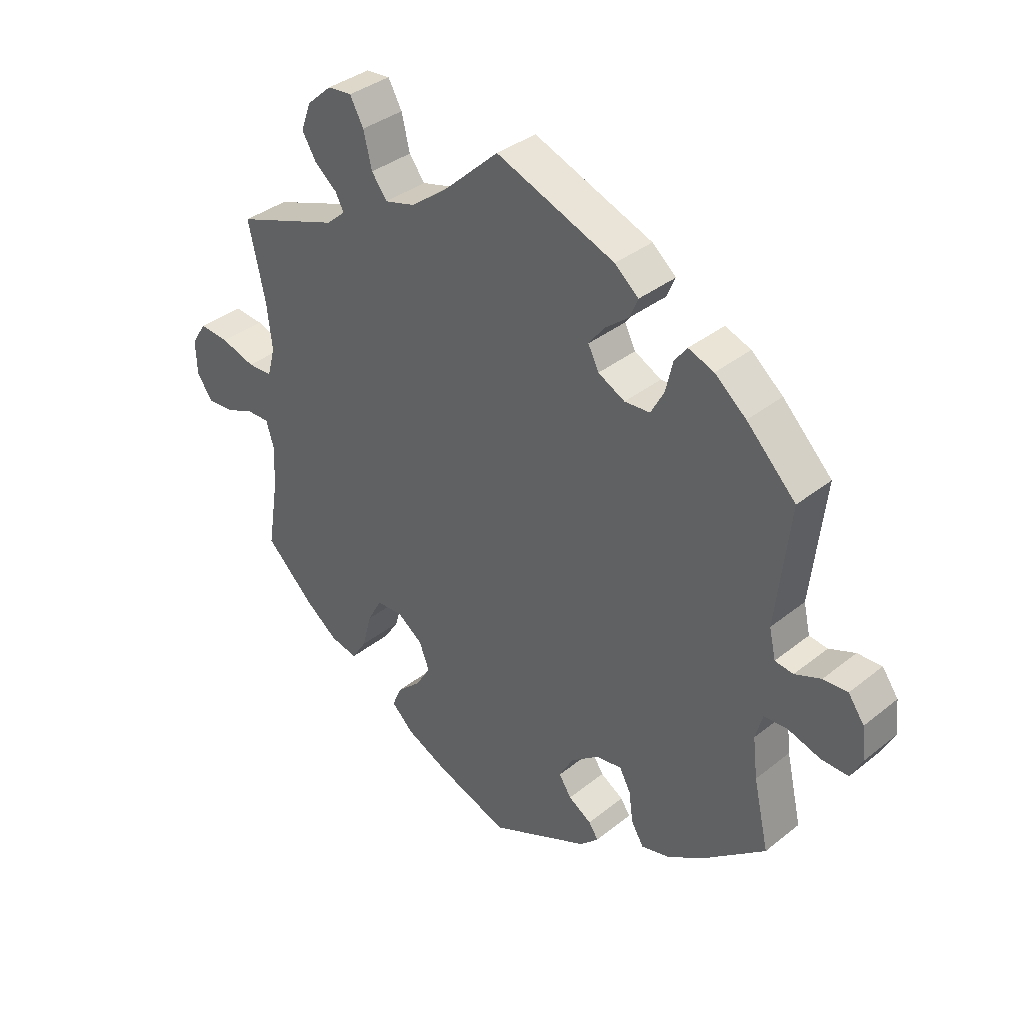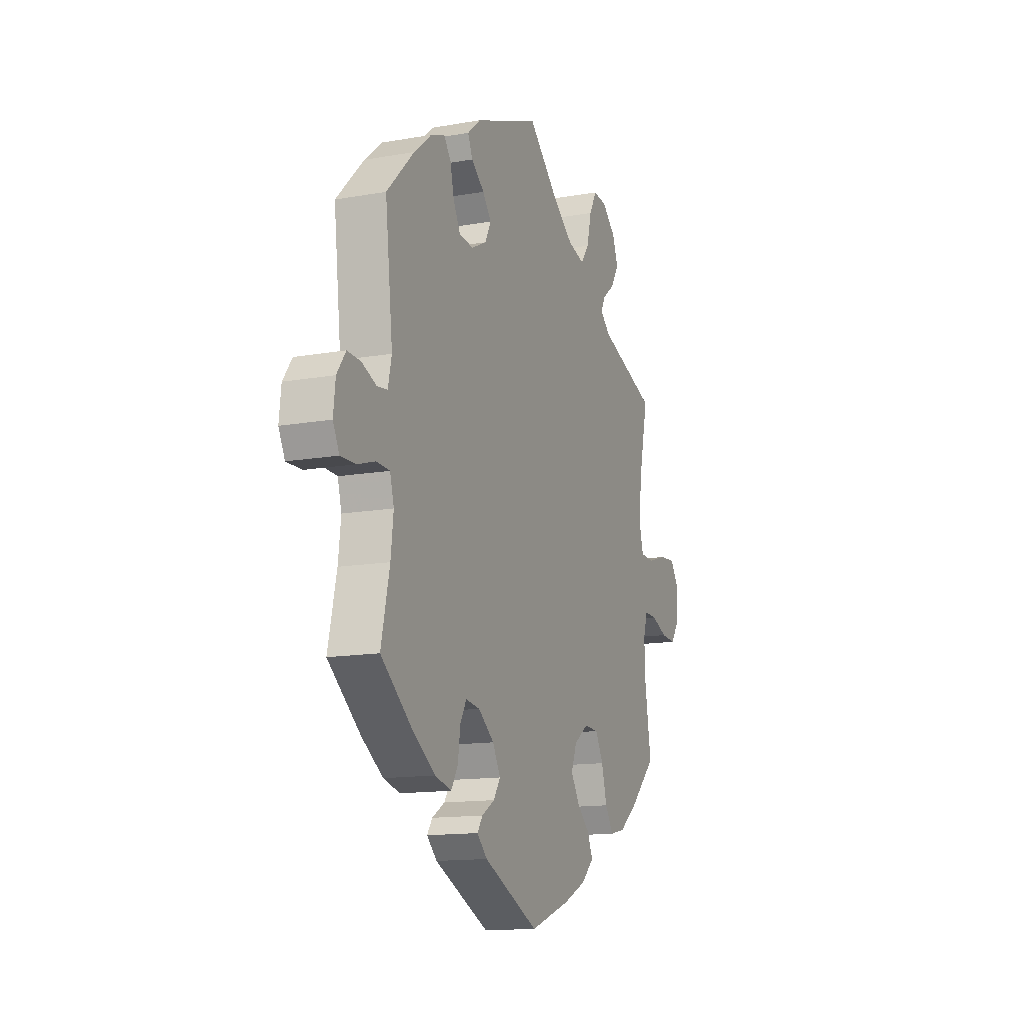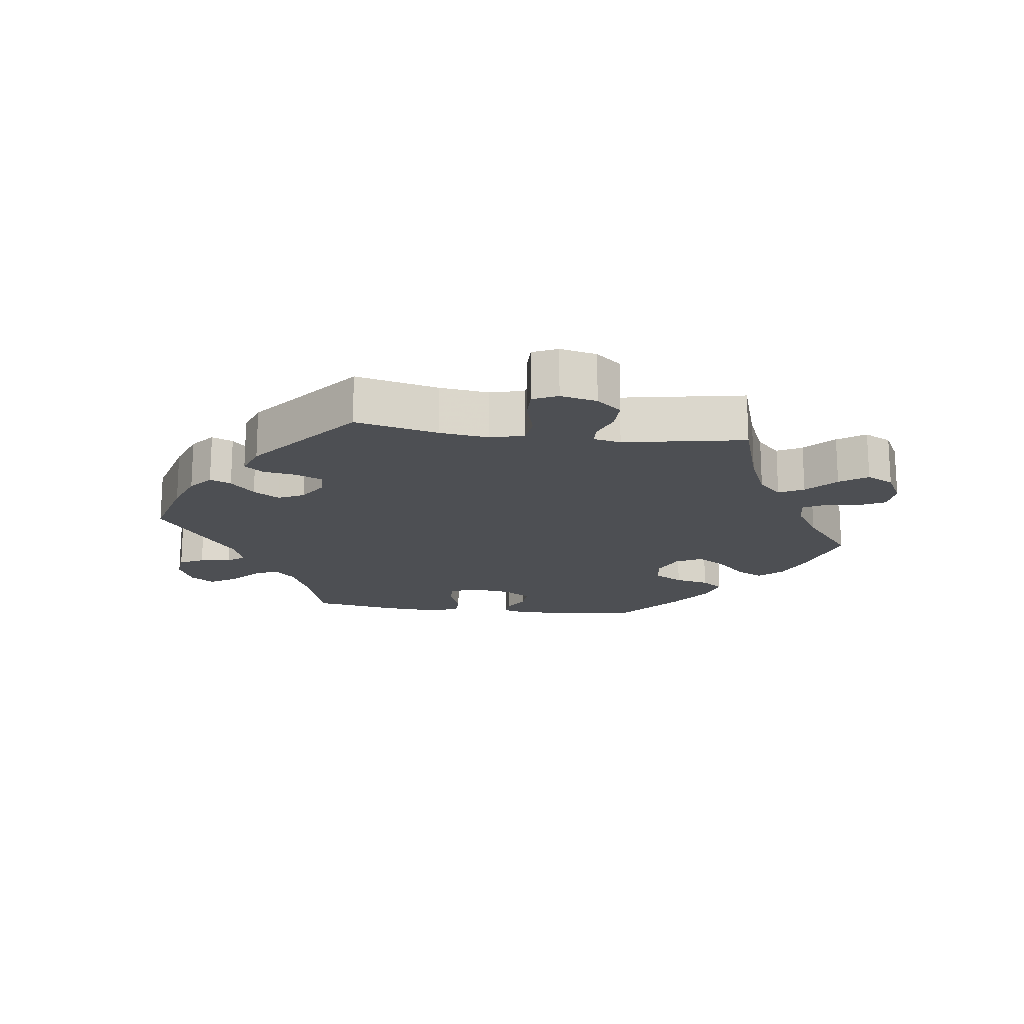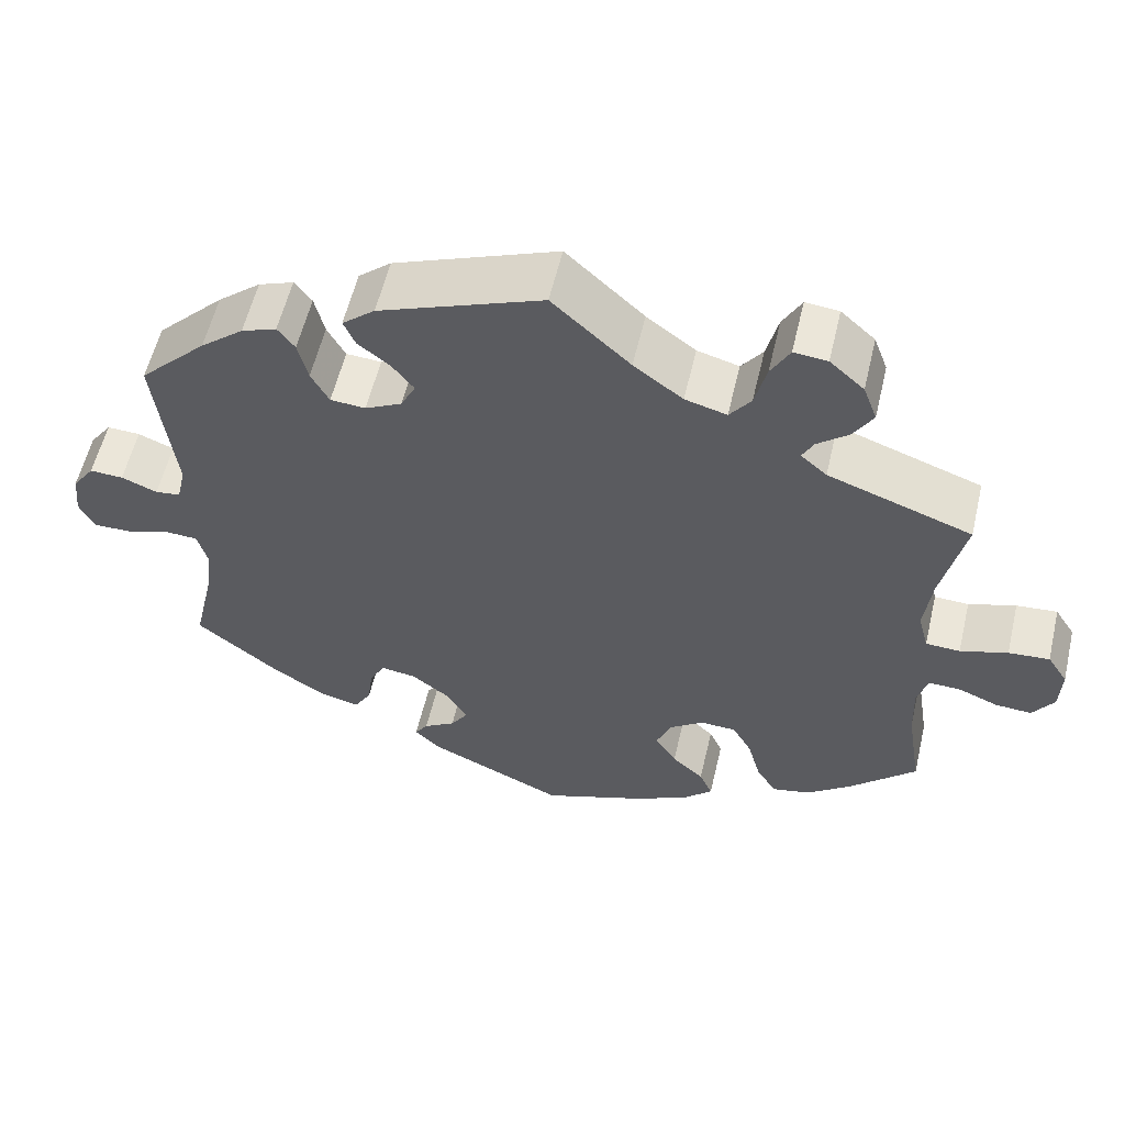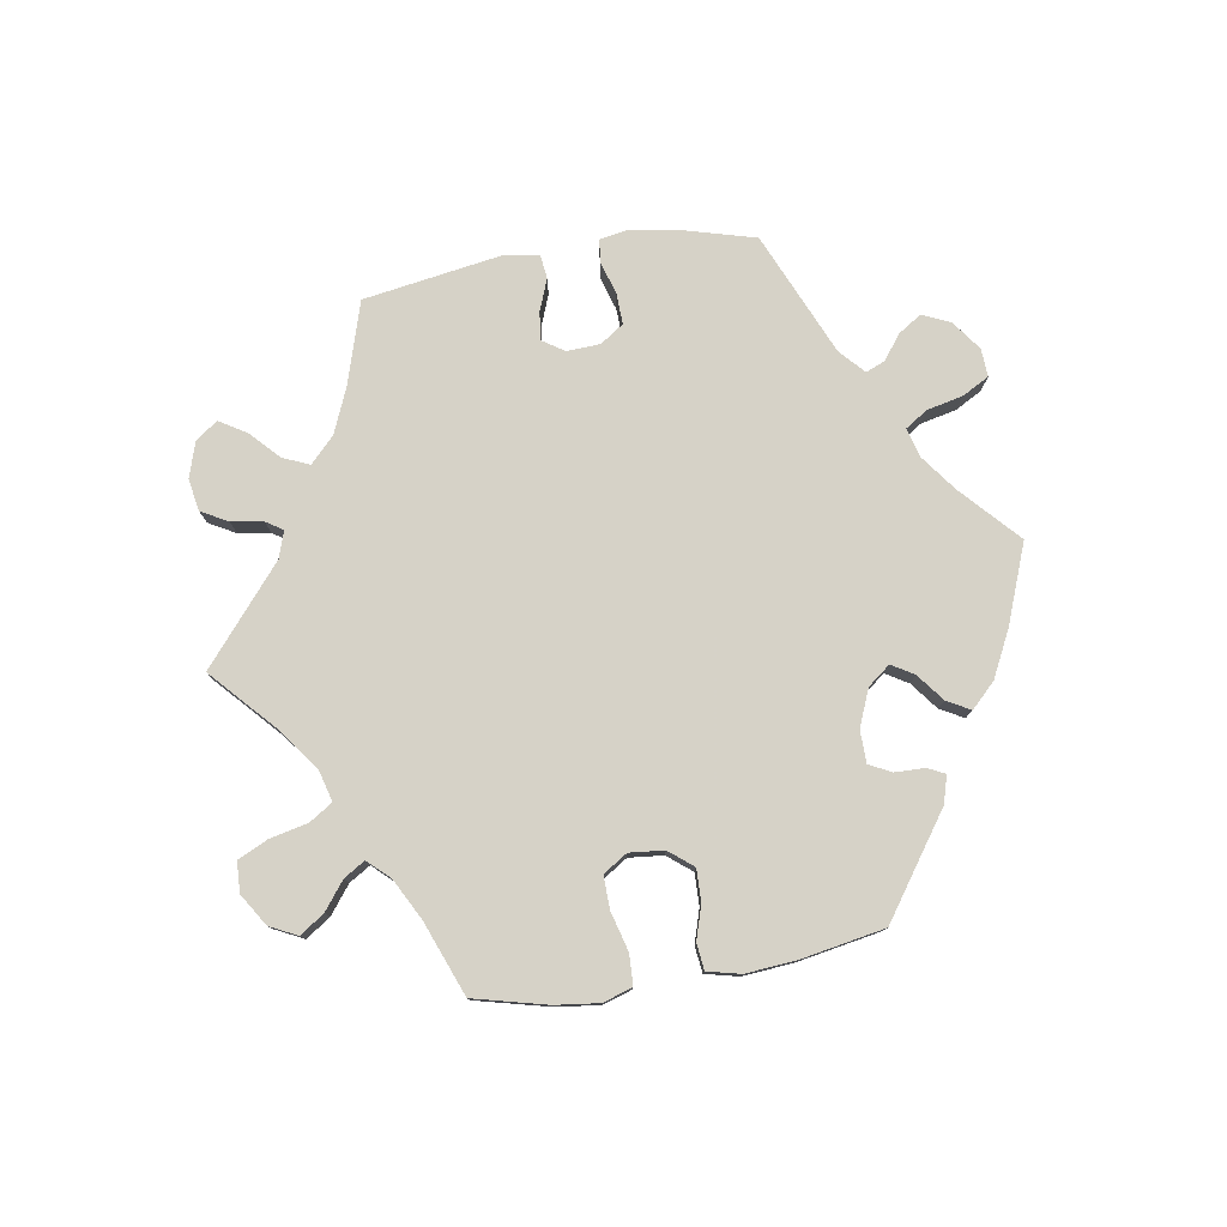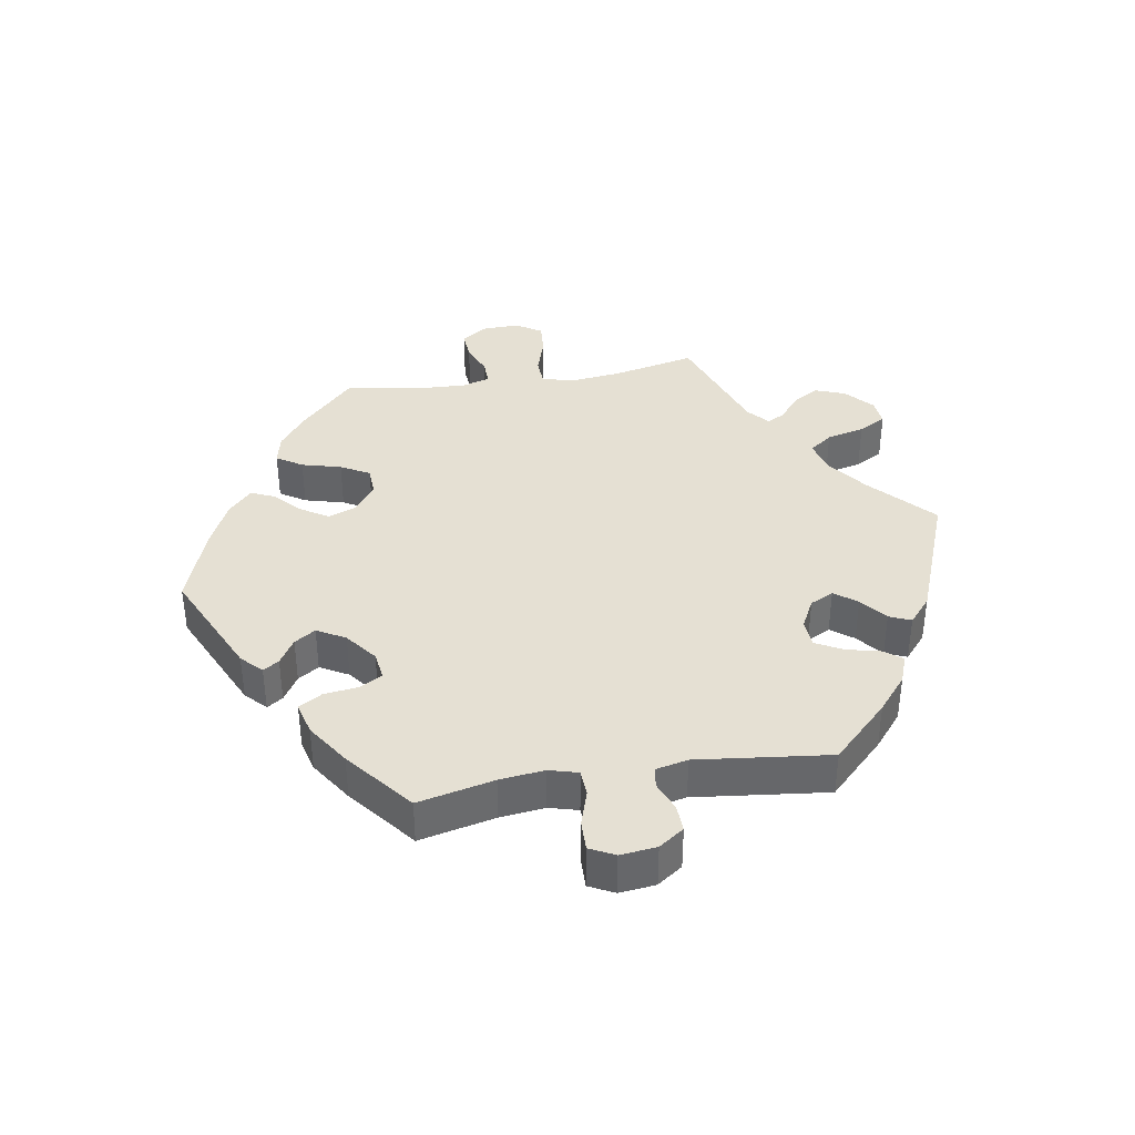
<metadata>
{"format":"obj","ext":"obj","renderer":"f3d","projection":"perspective","resolution":1024,"background":"white","views":[{"elev":36.3,"azim":-136.1,"up":"+Z"},{"elev":-13.7,"azim":-68.3,"up":"+Z"},{"elev":-17.7,"azim":22.4,"up":"+Y"},{"elev":57.4,"azim":13.2,"up":"+Z"},{"elev":78.5,"azim":140.6,"up":"+Y"},{"elev":38.1,"azim":-99.3,"up":"+Y"}]}
</metadata>
<code>
v -0.168 0.07 -0.5
v -0.199 0.07 -0.47
v -0.183 0.07 -0.446
v -0.144 0.07 -0.422
v -0.123 0.07 -0.39
v -0.147 0.07 -0.347
v -0.195 0.07 -0.31
v -0.238 0.07 -0.304
v -0.257 0.07 -0.339
v -0.264 0.07 -0.391
v -0.285 0.07 -0.426
v -0.335 0.07 -0.413
v -0.4 0.07 -0.37
v -0.5 0.07 -0.289
v -0.474 0.07 -0.174
v -0.466 0.07 -0.106
v -0.478 0.07 -0.062
v -0.518 0.07 -0.06
v -0.572 0.07 -0.077
v -0.618 0.07 -0.078
v -0.637 0.07 -0.04
v -0.631 0.07 0.015
v -0.604 0.07 0.053
v -0.563 0.07 0.051
v -0.519 0.07 0.033
v -0.488 0.07 0.037
v -0.477 0.07 0.086
v -0.5 0.07 0.288
v -0.417 0.07 0.372
v -0.364 0.07 0.416
v -0.321 0.07 0.432
v -0.3 0.07 0.404
v -0.288 0.07 0.353
v -0.266 0.07 0.312
v -0.223 0.07 0.309
v -0.178 0.07 0.332
v -0.16 0.07 0.368
v -0.186 0.07 0.402
v -0.226 0.07 0.434
v -0.24 0.07 0.467
v -0.2 0.07 0.501
v 0 0.07 0.578
v 0.095 0.07 0.49
v 0.155 0.07 0.445
v 0.206 0.07 0.431
v 0.232 0.07 0.466
v 0.246 0.07 0.524
v 0.269 0.07 0.566
v 0.31 0.07 0.562
v 0.352 0.07 0.524
v 0.369 0.07 0.478
v 0.345 0.07 0.438
v 0.307 0.07 0.407
v 0.293 0.07 0.38
v 0.325 0.07 0.352
v 0.501 0.07 0.289
v 0.473 0.07 0.162
v 0.464 0.07 0.084
v 0.477 0.07 0.035
v 0.519 0.07 0.033
v 0.577 0.07 0.051
v 0.627 0.07 0.055
v 0.652 0.07 0.016
v 0.65 0.07 -0.041
v 0.624 0.07 -0.08
v 0.579 0.07 -0.077
v 0.53 0.07 -0.057
v 0.492 0.07 -0.056
v 0.479 0.07 -0.099
v 0.482 0.07 -0.17
v 0.501 0.07 -0.289
v 0.418 0.07 -0.369
v 0.364 0.07 -0.41
v 0.318 0.07 -0.42
v 0.293 0.07 -0.381
v 0.277 0.07 -0.321
v 0.253 0.07 -0.277
v 0.209 0.07 -0.275
v 0.166 0.07 -0.306
v 0.149 0.07 -0.35
v 0.175 0.07 -0.392
v 0.214 0.07 -0.428
v 0.23 0.07 -0.465
v 0.192 0.07 -0.501
v 0.122 0.07 -0.534
v 0 0.07 -0.578
v -0.168 0 -0.5
v -0.199 0 -0.47
v -0.183 0 -0.446
v -0.144 0 -0.422
v -0.123 0 -0.39
v -0.147 0 -0.347
v -0.195 0 -0.31
v -0.238 0 -0.304
v -0.257 0 -0.339
v -0.264 0 -0.391
v -0.285 0 -0.426
v -0.335 0 -0.413
v -0.4 0 -0.37
v -0.5 0 -0.289
v -0.474 0 -0.174
v -0.466 0 -0.106
v -0.478 0 -0.062
v -0.518 0 -0.06
v -0.572 0 -0.077
v -0.618 0 -0.078
v -0.637 0 -0.04
v -0.631 0 0.015
v -0.604 0 0.053
v -0.563 0 0.051
v -0.519 0 0.033
v -0.488 0 0.037
v -0.477 0 0.086
v -0.5 0 0.288
v -0.417 0 0.372
v -0.364 0 0.416
v -0.321 0 0.432
v -0.3 0 0.404
v -0.288 0 0.353
v -0.266 0 0.312
v -0.223 0 0.309
v -0.178 0 0.332
v -0.16 0 0.368
v -0.186 0 0.402
v -0.226 0 0.434
v -0.24 0 0.467
v -0.2 0 0.501
v 0 0 0.578
v 0.095 0 0.49
v 0.155 0 0.445
v 0.206 0 0.431
v 0.232 0 0.466
v 0.246 0 0.524
v 0.269 0 0.566
v 0.31 0 0.562
v 0.352 0 0.524
v 0.369 0 0.478
v 0.345 0 0.438
v 0.307 0 0.407
v 0.293 0 0.38
v 0.325 0 0.352
v 0.501 0 0.289
v 0.473 0 0.162
v 0.464 0 0.084
v 0.477 0 0.035
v 0.519 0 0.033
v 0.577 0 0.051
v 0.627 0 0.055
v 0.652 0 0.016
v 0.65 0 -0.041
v 0.624 0 -0.08
v 0.579 0 -0.077
v 0.53 0 -0.057
v 0.492 0 -0.056
v 0.479 0 -0.099
v 0.482 0 -0.17
v 0.501 0 -0.289
v 0.418 0 -0.369
v 0.364 0 -0.41
v 0.318 0 -0.42
v 0.293 0 -0.381
v 0.277 0 -0.321
v 0.253 0 -0.277
v 0.209 0 -0.275
v 0.166 0 -0.306
v 0.149 0 -0.35
v 0.175 0 -0.392
v 0.214 0 -0.428
v 0.23 0 -0.465
v 0.192 0 -0.501
v 0.122 0 -0.534
v 0 0 -0.578
f 81 82 83 84
f 80 81 84 85
f 73 74 75 76
f 73 76 77
f 70 71 72 73
f 69 70 73 77
f 68 69 77 78
f 64 65 66 67
f 64 67 68
f 63 64 68
f 60 61 62 63
f 59 60 63 68
f 58 59 68 78
f 55 56 57
f 54 55 57 58
f 50 51 52 53
f 50 53 54
f 49 50 54
f 46 47 48 49
f 45 46 49 54
f 44 45 54 58
f 40 41 42 43
f 38 39 40 43
f 37 38 43 44
f 36 37 44 58
f 30 31 32 33
f 30 33 34
f 27 28 29 30
f 26 27 30 34
f 22 23 24 25
f 22 25 26
f 21 22 26
f 18 19 20 21
f 17 18 21 26
f 16 17 26 34
f 12 13 14 15
f 9 10 11 12
f 8 9 12 15
f 7 8 15 16
f 1 2 3 4
f 1 4 5
f 80 85 86 1
f 36 58 78 79
f 35 36 79 80
f 7 16 34 35
f 6 7 35 80
f 5 6 80
f 1 5 80
f 170 169 168 167
f 171 170 167 166
f 162 161 160 159
f 163 162 159
f 159 158 157 156
f 163 159 156 155
f 164 163 155 154
f 153 152 151 150
f 154 153 150
f 154 150 149
f 149 148 147 146
f 154 149 146 145
f 164 154 145 144
f 143 142 141
f 144 143 141 140
f 139 138 137 136
f 140 139 136
f 140 136 135
f 135 134 133 132
f 140 135 132 131
f 144 140 131 130
f 129 128 127 126
f 129 126 125 124
f 130 129 124 123
f 144 130 123 122
f 119 118 117 116
f 120 119 116
f 116 115 114 113
f 120 116 113 112
f 111 110 109 108
f 112 111 108
f 112 108 107
f 107 106 105 104
f 112 107 104 103
f 120 112 103 102
f 101 100 99 98
f 98 97 96 95
f 101 98 95 94
f 102 101 94 93
f 90 89 88 87
f 91 90 87
f 87 172 171 166
f 165 164 144 122
f 166 165 122 121
f 121 120 102 93
f 166 121 93 92
f 166 92 91
f 166 91 87
f 1 87 88 2
f 2 88 89 3
f 3 89 90 4
f 4 90 91 5
f 5 91 92 6
f 6 92 93 7
f 7 93 94 8
f 8 94 95 9
f 9 95 96 10
f 10 96 97 11
f 11 97 98 12
f 12 98 99 13
f 13 99 100 14
f 14 100 101 15
f 15 101 102 16
f 16 102 103 17
f 17 103 104 18
f 18 104 105 19
f 19 105 106 20
f 20 106 107 21
f 21 107 108 22
f 22 108 109 23
f 23 109 110 24
f 24 110 111 25
f 25 111 112 26
f 26 112 113 27
f 27 113 114 28
f 28 114 115 29
f 29 115 116 30
f 30 116 117 31
f 31 117 118 32
f 32 118 119 33
f 33 119 120 34
f 34 120 121 35
f 35 121 122 36
f 36 122 123 37
f 37 123 124 38
f 38 124 125 39
f 39 125 126 40
f 40 126 127 41
f 41 127 128 42
f 42 128 129 43
f 43 129 130 44
f 44 130 131 45
f 45 131 132 46
f 46 132 133 47
f 47 133 134 48
f 48 134 135 49
f 49 135 136 50
f 50 136 137 51
f 51 137 138 52
f 52 138 139 53
f 53 139 140 54
f 54 140 141 55
f 55 141 142 56
f 56 142 143 57
f 57 143 144 58
f 58 144 145 59
f 59 145 146 60
f 60 146 147 61
f 61 147 148 62
f 62 148 149 63
f 63 149 150 64
f 64 150 151 65
f 65 151 152 66
f 66 152 153 67
f 67 153 154 68
f 68 154 155 69
f 69 155 156 70
f 70 156 157 71
f 71 157 158 72
f 72 158 159 73
f 73 159 160 74
f 74 160 161 75
f 75 161 162 76
f 76 162 163 77
f 77 163 164 78
f 78 164 165 79
f 79 165 166 80
f 80 166 167 81
f 81 167 168 82
f 82 168 169 83
f 83 169 170 84
f 84 170 171 85
f 85 171 172 86
f 86 172 87 1

</code>
